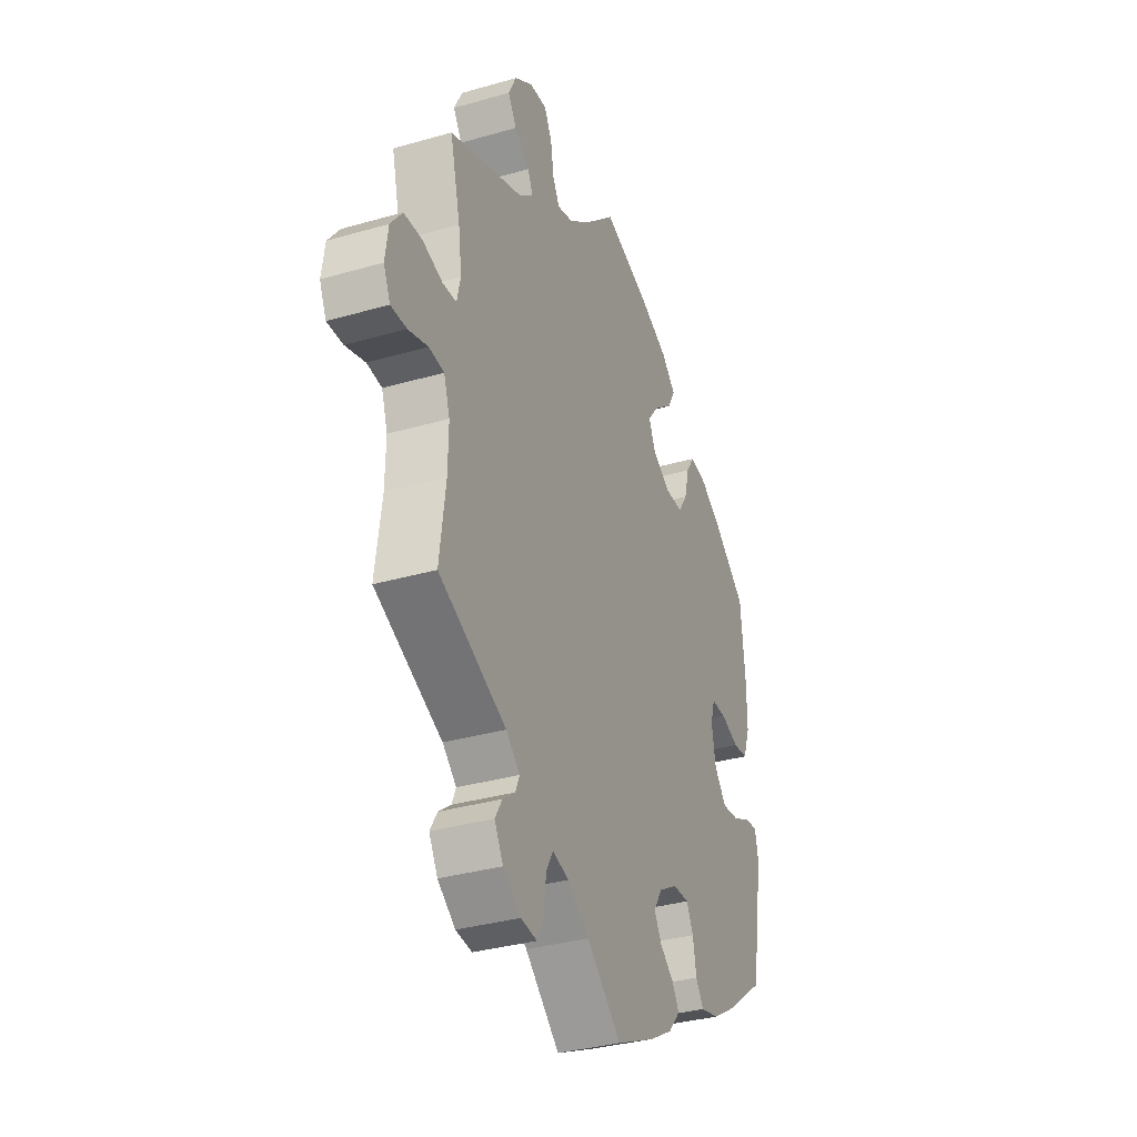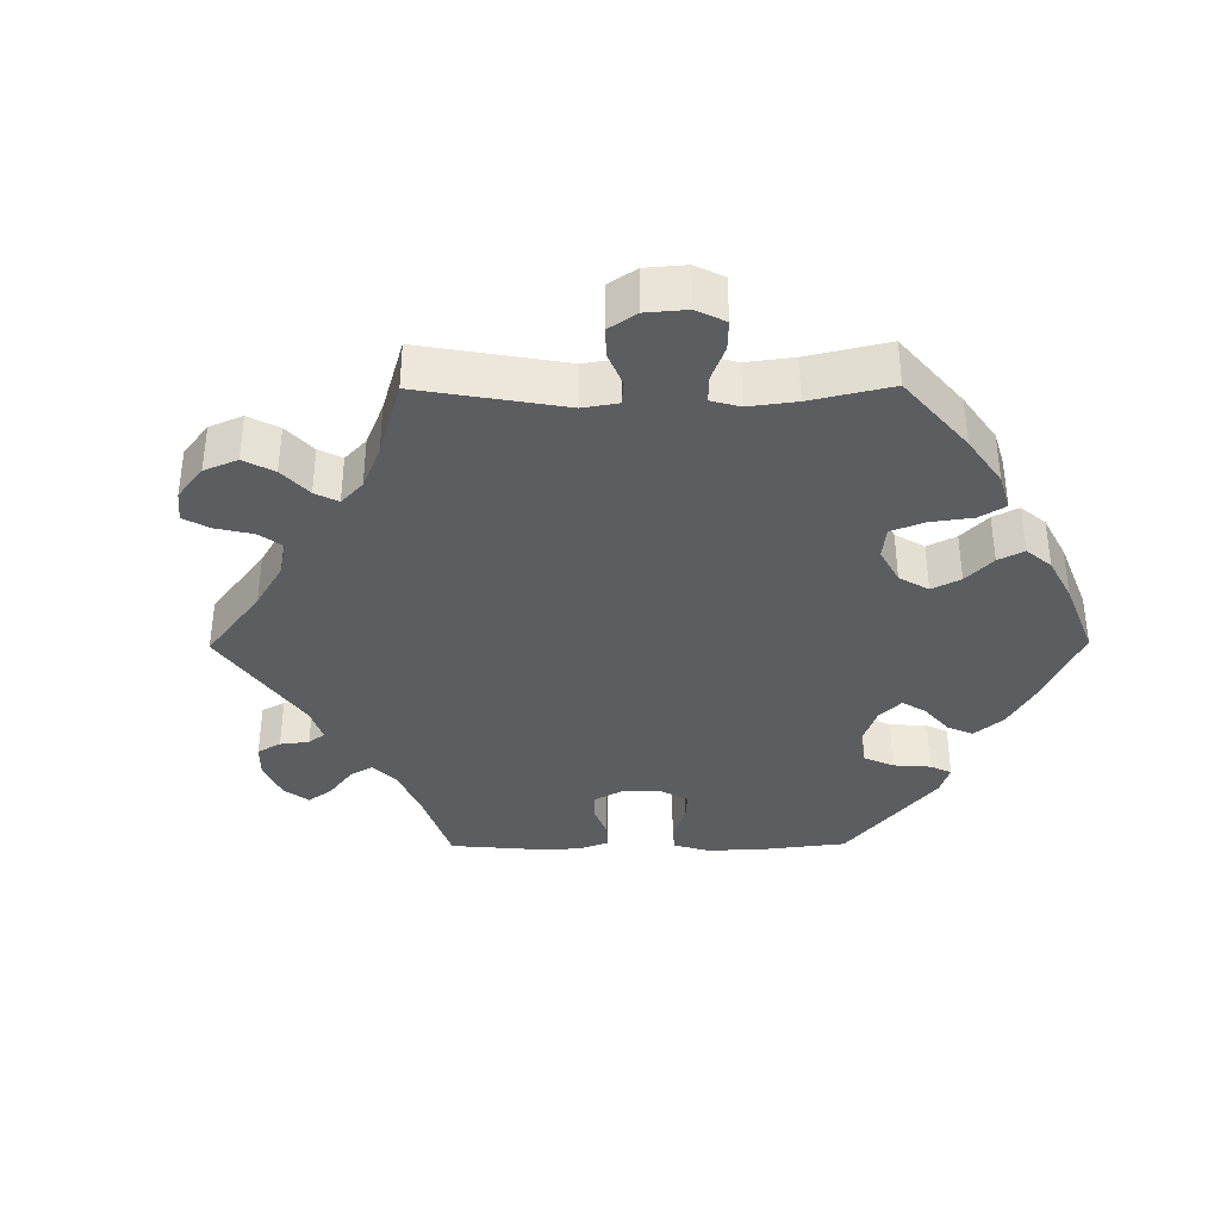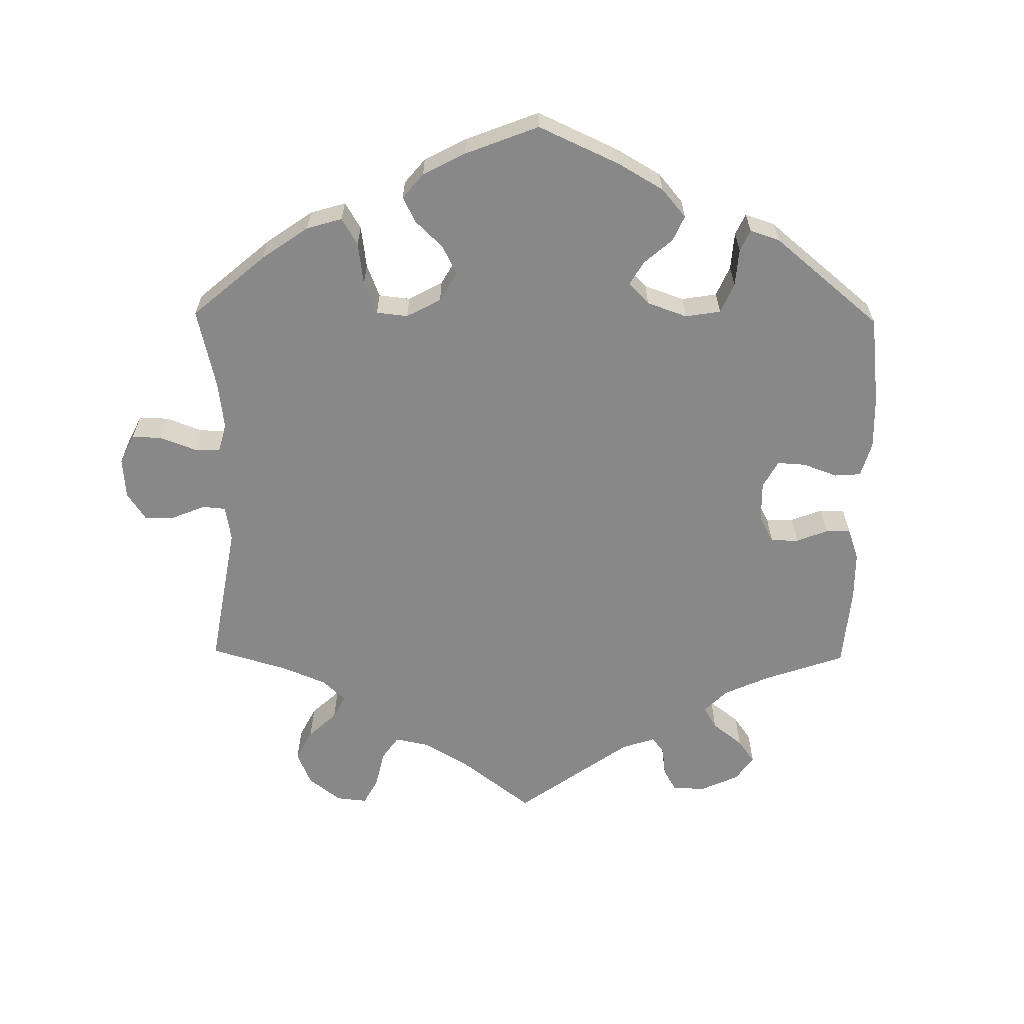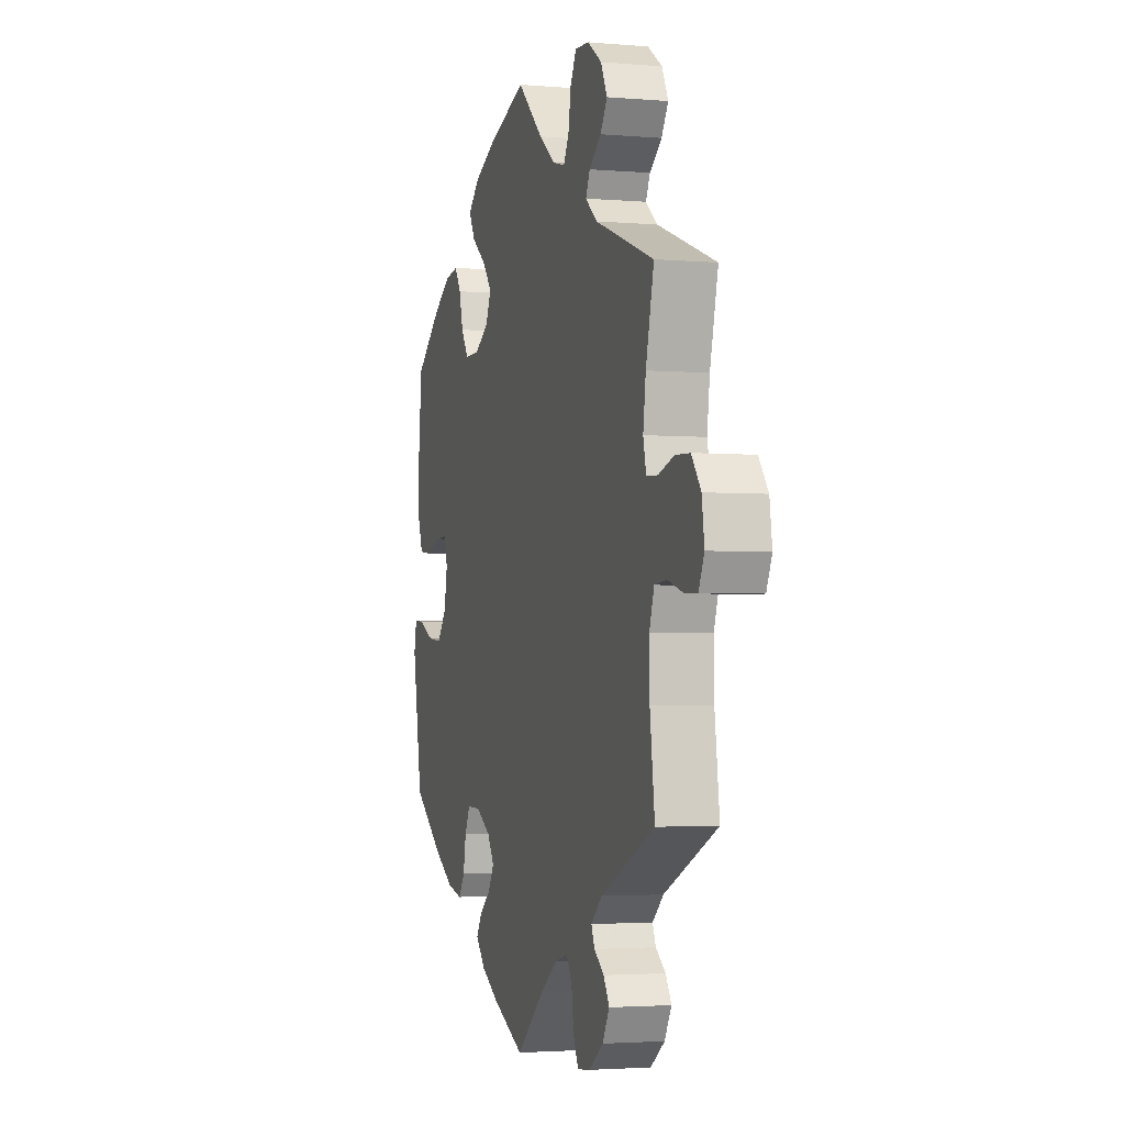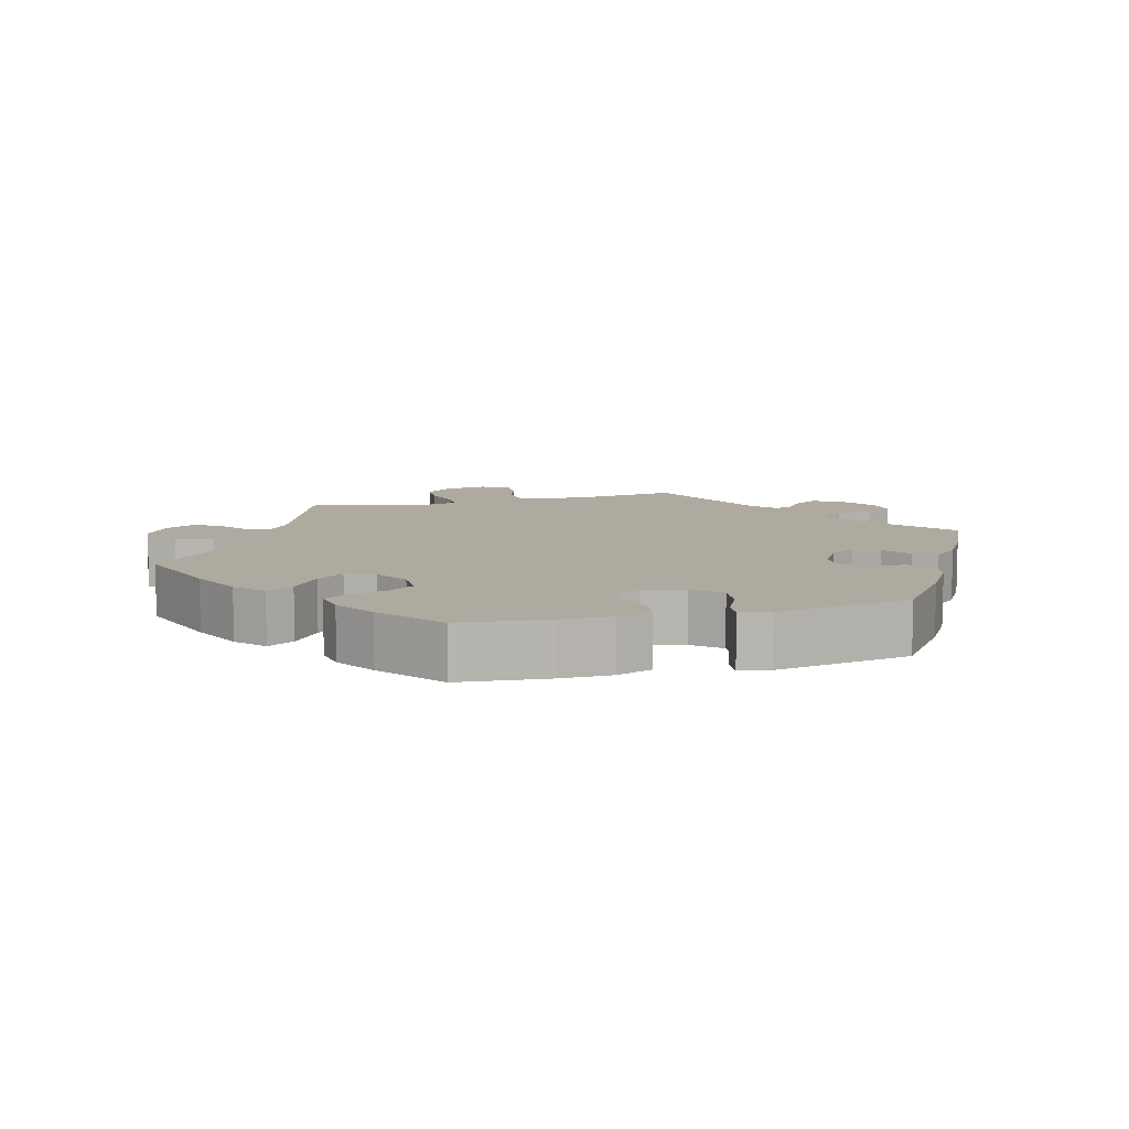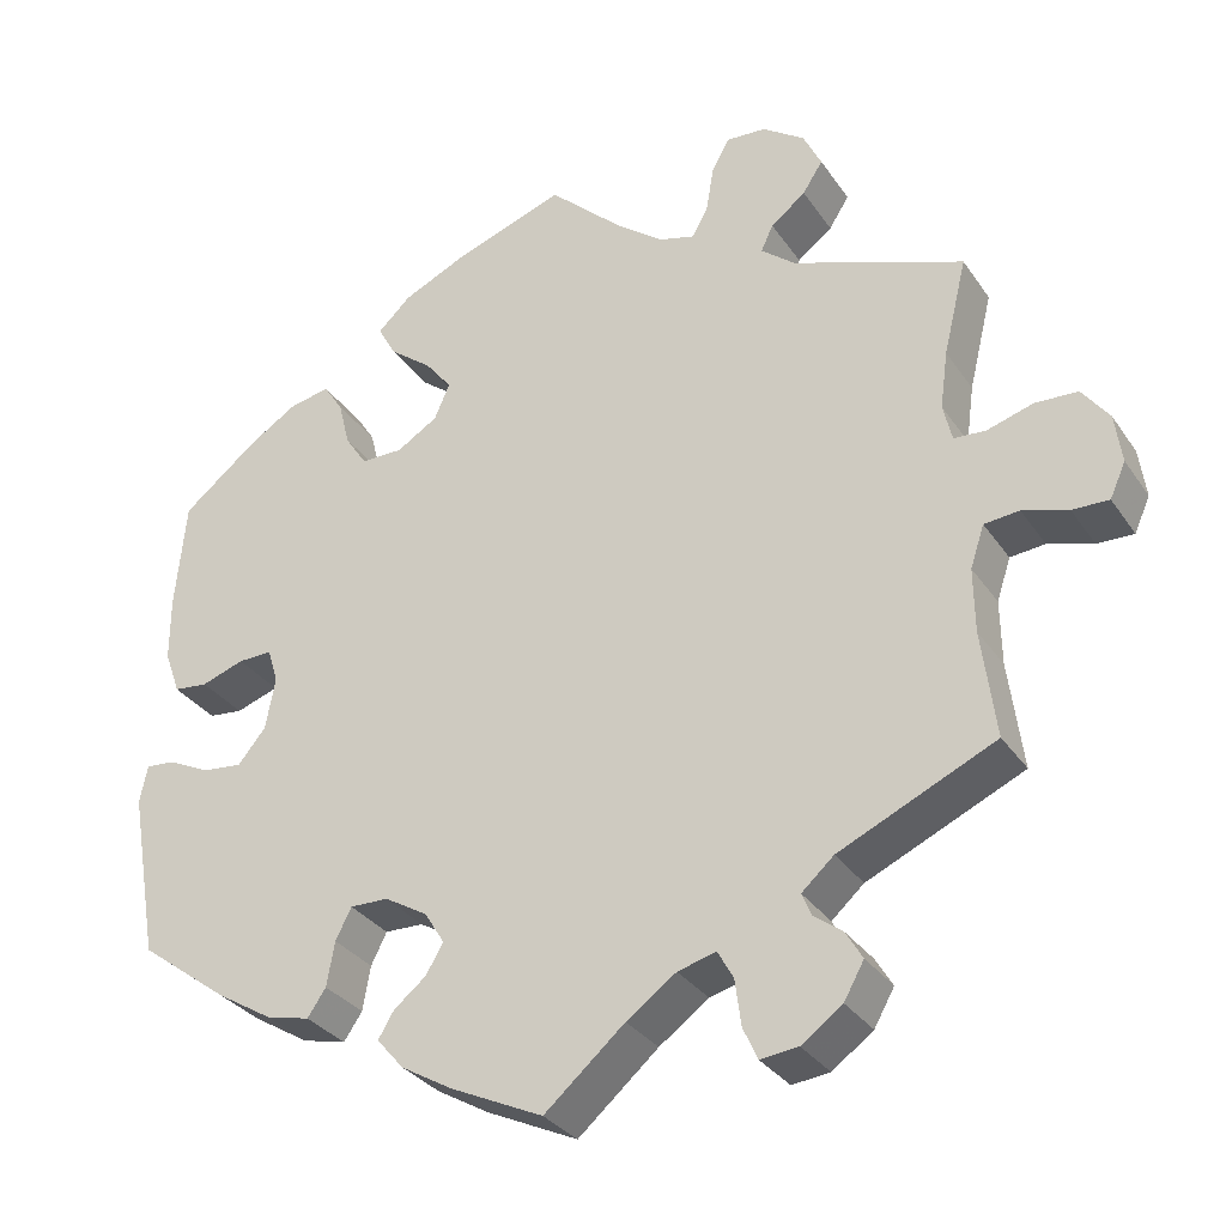
<metadata>
{"format":"obj","ext":"obj","renderer":"f3d","projection":"perspective","resolution":1024,"background":"white","views":[{"elev":-34.1,"azim":-68.7,"up":"+Z"},{"elev":-37.1,"azim":-29.5,"up":"+Y"},{"elev":-62.8,"azim":59.2,"up":"+Y"},{"elev":-2.8,"azim":-106.7,"up":"+Z"},{"elev":9.5,"azim":75.0,"up":"+Y"},{"elev":-31.6,"azim":-151.5,"up":"+Z"}]}
</metadata>
<code>
v 0.512 0.07 0.164
v 0.512 0.07 0.09
v 0.494 0.07 0.04
v 0.455 0.07 0.036
v 0.406 0.07 0.053
v 0.367 0.07 0.054
v 0.355 0.07 0.014
v 0.366 0.07 -0.045
v 0.398 0.07 -0.084
v 0.444 0.07 -0.079
v 0.492 0.07 -0.056
v 0.525 0.07 -0.053
v 0.534 0.07 -0.096
v 0.501 0.07 -0.288
v 0.399 0.07 -0.364
v 0.335 0.07 -0.403
v 0.285 0.07 -0.415
v 0.264 0.07 -0.384
v 0.255 0.07 -0.333
v 0.237 0.07 -0.297
v 0.193 0.07 -0.298
v 0.144 0.07 -0.327
v 0.121 0.07 -0.364
v 0.141 0.07 -0.398
v 0.178 0.07 -0.428
v 0.196 0.07 -0.458
v 0.165 0.07 -0.494
v 0.105 0.07 -0.529
v 0 0.07 -0.578
v -0.092 0.07 -0.498
v -0.149 0.07 -0.457
v -0.193 0.07 -0.445
v -0.211 0.07 -0.477
v -0.218 0.07 -0.53
v -0.235 0.07 -0.567
v -0.278 0.07 -0.562
v -0.325 0.07 -0.528
v -0.348 0.07 -0.487
v -0.329 0.07 -0.455
v -0.296 0.07 -0.43
v -0.285 0.07 -0.404
v -0.322 0.07 -0.371
v -0.501 0.07 -0.289
v -0.485 0.07 -0.166
v -0.484 0.07 -0.092
v -0.5 0.07 -0.044
v -0.54 0.07 -0.04
v -0.592 0.07 -0.056
v -0.634 0.07 -0.057
v -0.652 0.07 -0.017
v -0.644 0.07 0.04
v -0.613 0.07 0.081
v -0.564 0.07 0.083
v -0.512 0.07 0.067
v -0.475 0.07 0.069
v -0.465 0.07 0.112
v -0.474 0.07 0.178
v -0.501 0.07 0.289
v -0.305 0.07 0.361
v -0.266 0.07 0.393
v -0.28 0.07 0.423
v -0.32 0.07 0.454
v -0.343 0.07 0.49
v -0.322 0.07 0.533
v -0.274 0.07 0.566
v -0.228 0.07 0.569
v -0.208 0.07 0.532
v -0.199 0.07 0.478
v -0.181 0.07 0.446
v -0.14 0.07 0.457
v -0.086 0.07 0.498
v 0 0.07 0.578
v 0.127 0.07 0.533
v 0.2 0.07 0.499
v 0.238 0.07 0.463
v 0.217 0.07 0.425
v 0.169 0.07 0.388
v 0.138 0.07 0.349
v 0.156 0.07 0.308
v 0.203 0.07 0.279
v 0.251 0.07 0.279
v 0.276 0.07 0.317
v 0.289 0.07 0.369
v 0.311 0.07 0.403
v 0.356 0.07 0.395
v 0.413 0.07 0.359
v 0.5 0.07 0.289
v 0.512 0 0.164
v 0.512 0 0.09
v 0.494 0 0.04
v 0.455 0 0.036
v 0.406 0 0.053
v 0.367 0 0.054
v 0.355 0 0.014
v 0.366 0 -0.045
v 0.398 0 -0.084
v 0.444 0 -0.079
v 0.492 0 -0.056
v 0.525 0 -0.053
v 0.534 0 -0.096
v 0.501 0 -0.288
v 0.399 0 -0.364
v 0.335 0 -0.403
v 0.285 0 -0.415
v 0.264 0 -0.384
v 0.255 0 -0.333
v 0.237 0 -0.297
v 0.193 0 -0.298
v 0.144 0 -0.327
v 0.121 0 -0.364
v 0.141 0 -0.398
v 0.178 0 -0.428
v 0.196 0 -0.458
v 0.165 0 -0.494
v 0.105 0 -0.529
v 0 0 -0.578
v -0.092 0 -0.498
v -0.149 0 -0.457
v -0.193 0 -0.445
v -0.211 0 -0.477
v -0.218 0 -0.53
v -0.235 0 -0.567
v -0.278 0 -0.562
v -0.325 0 -0.528
v -0.348 0 -0.487
v -0.329 0 -0.455
v -0.296 0 -0.43
v -0.285 0 -0.404
v -0.322 0 -0.371
v -0.501 0 -0.289
v -0.485 0 -0.166
v -0.484 0 -0.092
v -0.5 0 -0.044
v -0.54 0 -0.04
v -0.592 0 -0.056
v -0.634 0 -0.057
v -0.652 0 -0.017
v -0.644 0 0.04
v -0.613 0 0.081
v -0.564 0 0.083
v -0.512 0 0.067
v -0.475 0 0.069
v -0.465 0 0.112
v -0.474 0 0.178
v -0.501 0 0.289
v -0.305 0 0.361
v -0.266 0 0.393
v -0.28 0 0.423
v -0.32 0 0.454
v -0.343 0 0.49
v -0.322 0 0.533
v -0.274 0 0.566
v -0.228 0 0.569
v -0.208 0 0.532
v -0.199 0 0.478
v -0.181 0 0.446
v -0.14 0 0.457
v -0.086 0 0.498
v 0 0 0.578
v 0.127 0 0.533
v 0.2 0 0.499
v 0.238 0 0.463
v 0.217 0 0.425
v 0.169 0 0.388
v 0.138 0 0.349
v 0.156 0 0.308
v 0.203 0 0.279
v 0.251 0 0.279
v 0.276 0 0.317
v 0.289 0 0.369
v 0.311 0 0.403
v 0.356 0 0.395
v 0.413 0 0.359
v 0.5 0 0.289
f 82 83 84 85
f 81 82 85 86
f 74 75 76 77
f 74 77 78
f 71 72 73 74
f 70 71 74 78
f 69 70 78 79
f 65 66 67 68
f 65 68 69
f 64 65 69
f 61 62 63 64
f 60 61 64 69
f 59 60 69 79
f 57 58 59 79
f 51 52 53 54
f 51 54 55
f 50 51 55
f 47 48 49 50
f 46 47 50 55
f 45 46 55 56
f 42 43 44
f 41 42 44 45
f 37 38 39 40
f 37 40 41
f 36 37 41
f 33 34 35 36
f 32 33 36 41
f 31 32 41 45
f 27 28 29 30
f 24 25 26 27
f 23 24 27 30
f 22 23 30 31
f 16 17 18 19
f 16 19 20
f 15 16 20
f 14 15 20
f 13 14 20 21
f 10 11 12 13
f 9 10 13 21
f 2 3 4 5
f 2 5 6
f 1 2 6
f 81 86 87 1
f 56 57 79 80
f 8 9 21 22
f 7 8 22 31
f 6 7 31 45
f 45 56 80 81
f 1 6 45 81
f 172 171 170 169
f 173 172 169 168
f 164 163 162 161
f 165 164 161
f 161 160 159 158
f 165 161 158 157
f 166 165 157 156
f 155 154 153 152
f 156 155 152
f 156 152 151
f 151 150 149 148
f 156 151 148 147
f 166 156 147 146
f 166 146 145 144
f 141 140 139 138
f 142 141 138
f 142 138 137
f 137 136 135 134
f 142 137 134 133
f 143 142 133 132
f 131 130 129
f 132 131 129 128
f 127 126 125 124
f 128 127 124
f 128 124 123
f 123 122 121 120
f 128 123 120 119
f 132 128 119 118
f 117 116 115 114
f 114 113 112 111
f 117 114 111 110
f 118 117 110 109
f 106 105 104 103
f 107 106 103
f 107 103 102
f 107 102 101
f 108 107 101 100
f 100 99 98 97
f 108 100 97 96
f 92 91 90 89
f 93 92 89
f 93 89 88
f 88 174 173 168
f 167 166 144 143
f 109 108 96 95
f 118 109 95 94
f 132 118 94 93
f 168 167 143 132
f 168 132 93 88
f 1 88 89 2
f 2 89 90 3
f 3 90 91 4
f 4 91 92 5
f 5 92 93 6
f 6 93 94 7
f 7 94 95 8
f 8 95 96 9
f 9 96 97 10
f 10 97 98 11
f 11 98 99 12
f 12 99 100 13
f 13 100 101 14
f 14 101 102 15
f 15 102 103 16
f 16 103 104 17
f 17 104 105 18
f 18 105 106 19
f 19 106 107 20
f 20 107 108 21
f 21 108 109 22
f 22 109 110 23
f 23 110 111 24
f 24 111 112 25
f 25 112 113 26
f 26 113 114 27
f 27 114 115 28
f 28 115 116 29
f 29 116 117 30
f 30 117 118 31
f 31 118 119 32
f 32 119 120 33
f 33 120 121 34
f 34 121 122 35
f 35 122 123 36
f 36 123 124 37
f 37 124 125 38
f 38 125 126 39
f 39 126 127 40
f 40 127 128 41
f 41 128 129 42
f 42 129 130 43
f 43 130 131 44
f 44 131 132 45
f 45 132 133 46
f 46 133 134 47
f 47 134 135 48
f 48 135 136 49
f 49 136 137 50
f 50 137 138 51
f 51 138 139 52
f 52 139 140 53
f 53 140 141 54
f 54 141 142 55
f 55 142 143 56
f 56 143 144 57
f 57 144 145 58
f 58 145 146 59
f 59 146 147 60
f 60 147 148 61
f 61 148 149 62
f 62 149 150 63
f 63 150 151 64
f 64 151 152 65
f 65 152 153 66
f 66 153 154 67
f 67 154 155 68
f 68 155 156 69
f 69 156 157 70
f 70 157 158 71
f 71 158 159 72
f 72 159 160 73
f 73 160 161 74
f 74 161 162 75
f 75 162 163 76
f 76 163 164 77
f 77 164 165 78
f 78 165 166 79
f 79 166 167 80
f 80 167 168 81
f 81 168 169 82
f 82 169 170 83
f 83 170 171 84
f 84 171 172 85
f 85 172 173 86
f 86 173 174 87
f 87 174 88 1

</code>
